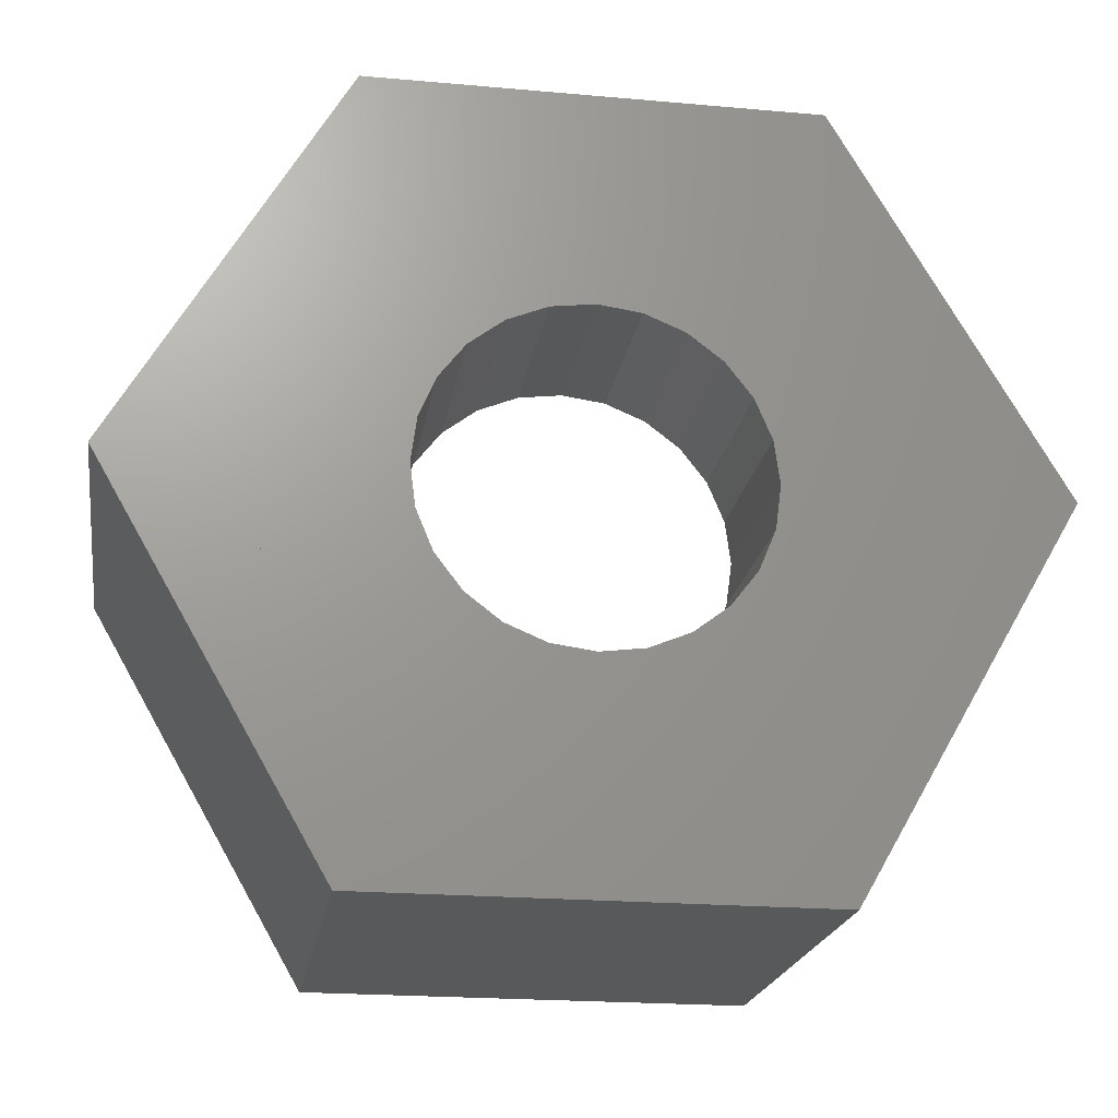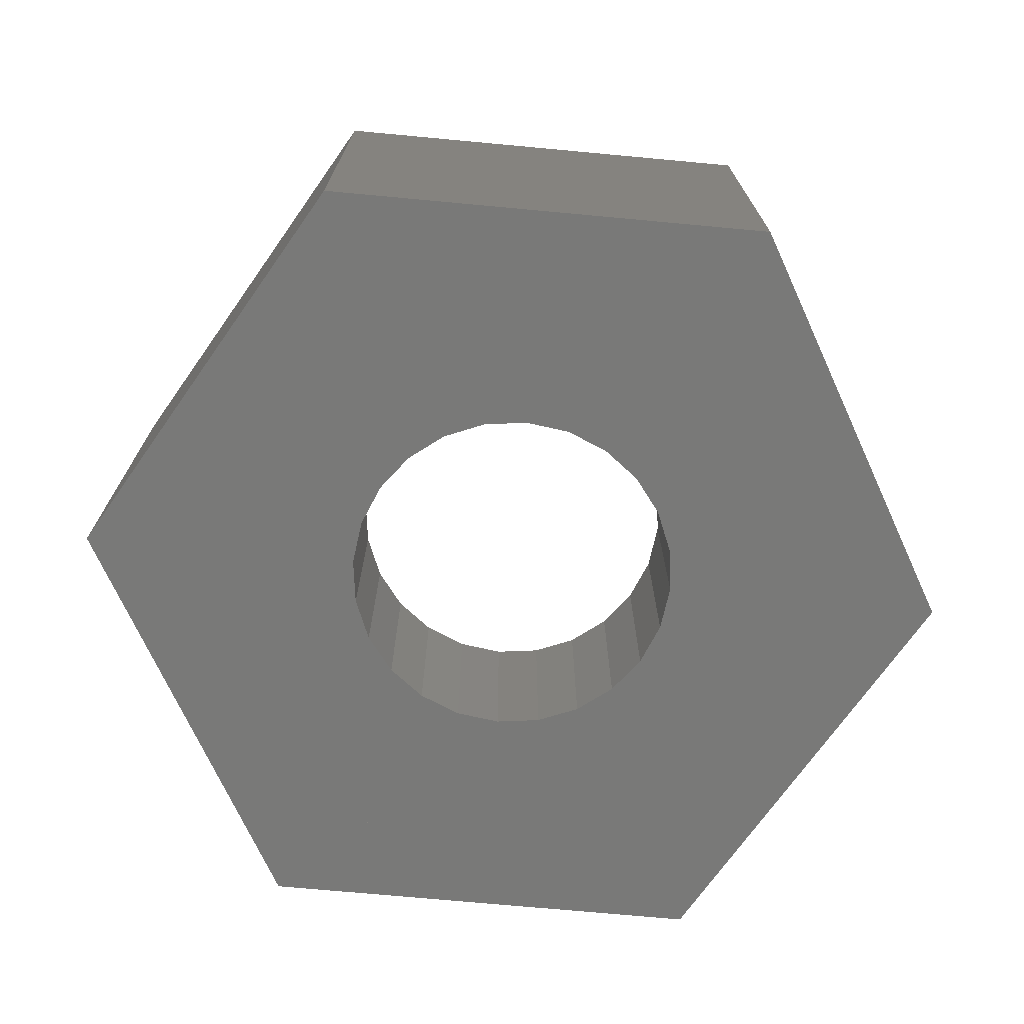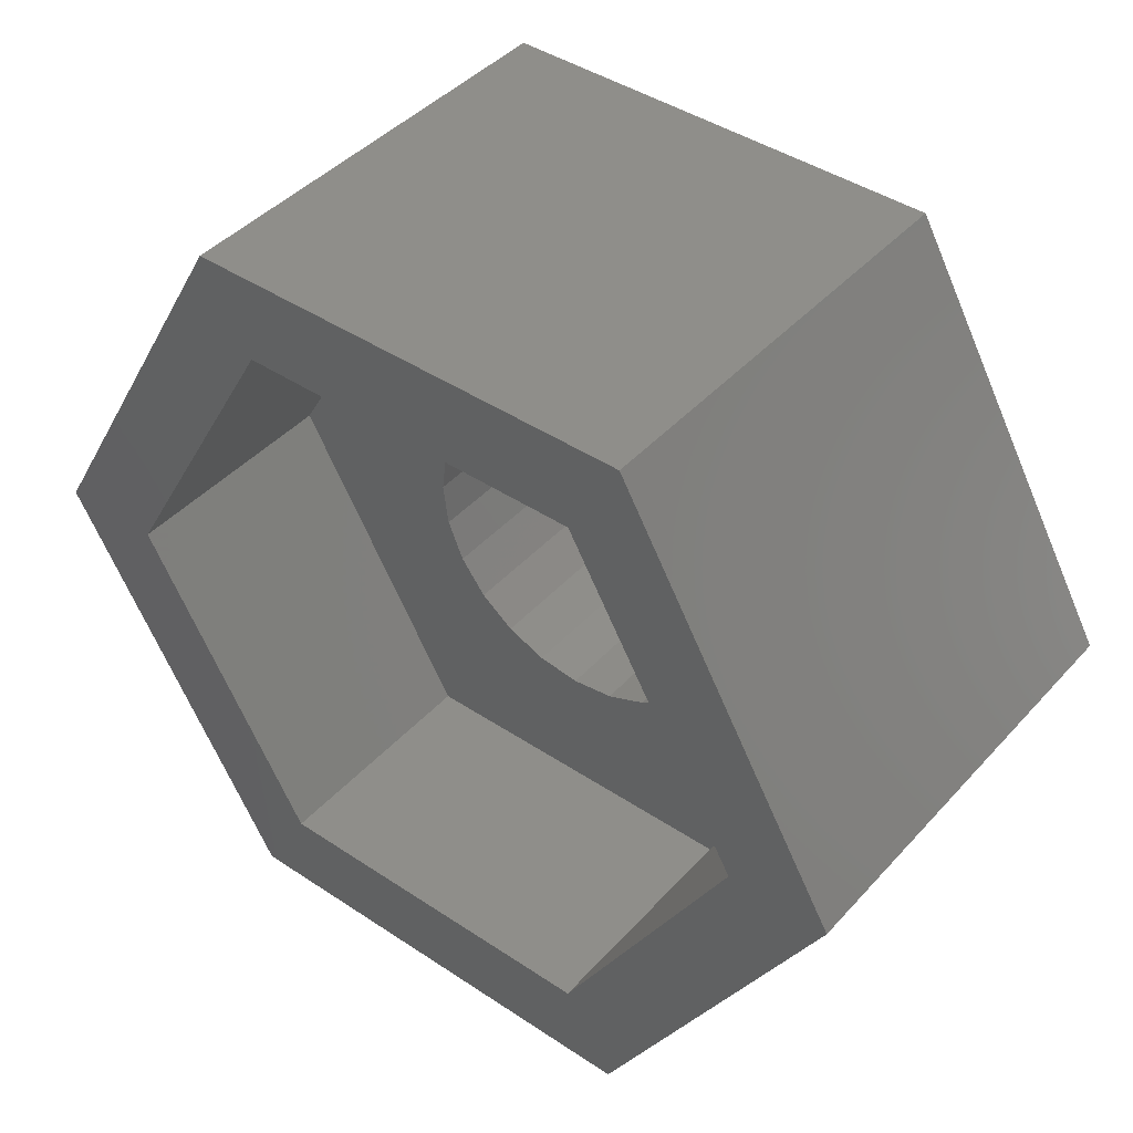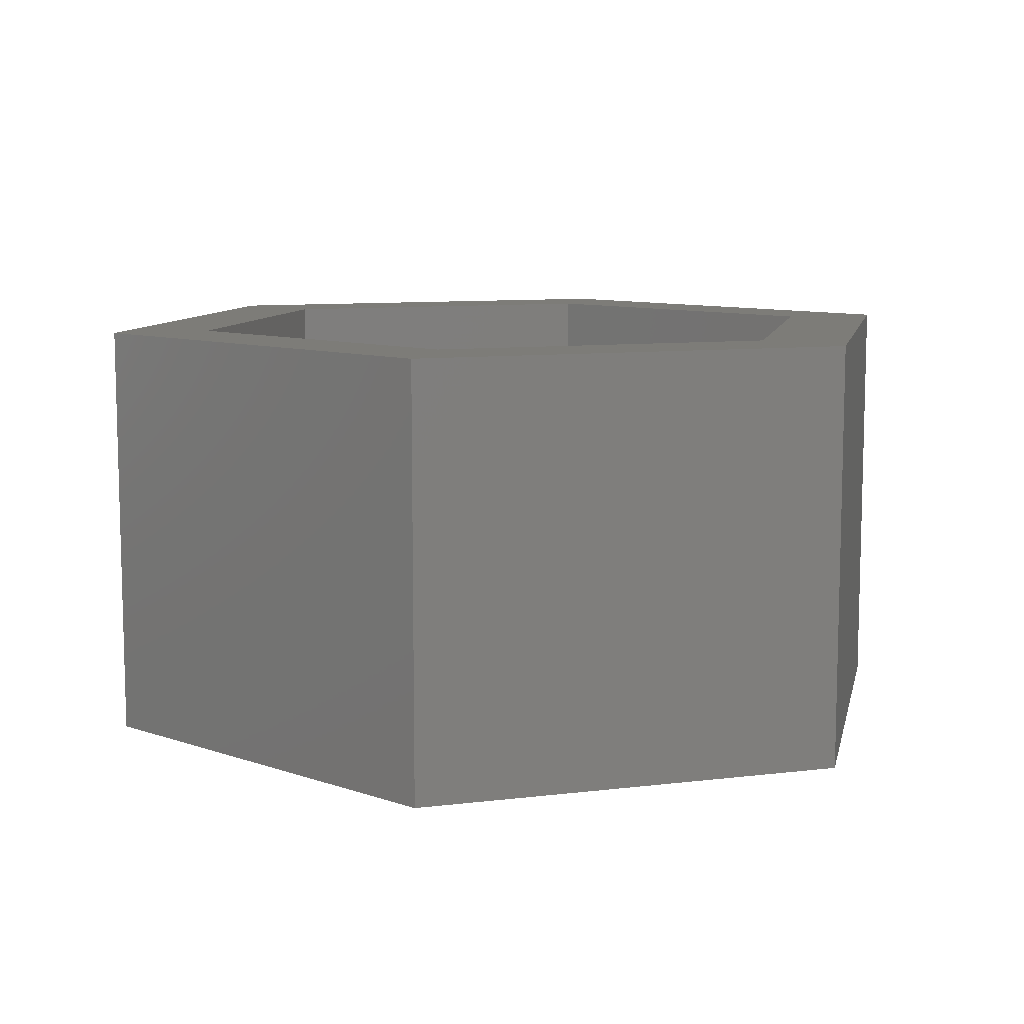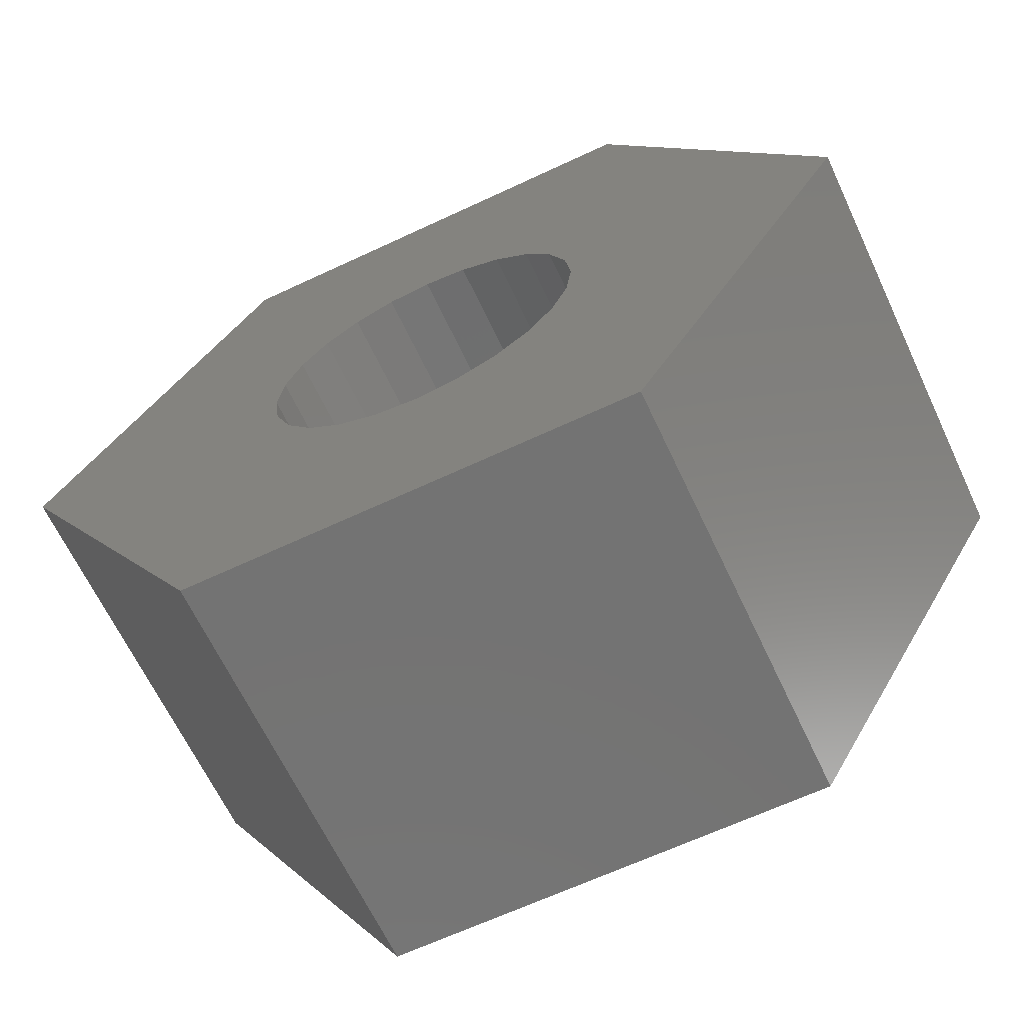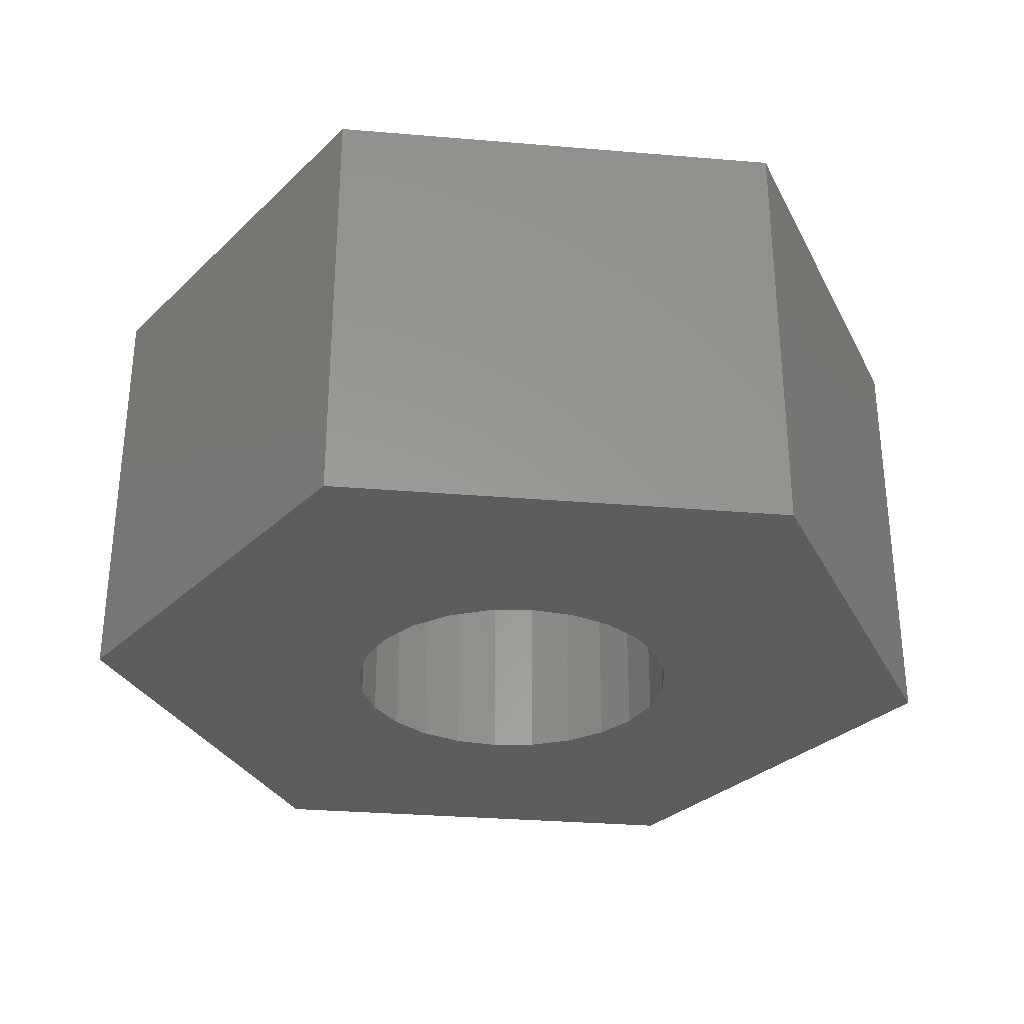
<metadata>
{"format":"stl","ext":"stl","renderer":"f3d","projection":"perspective","resolution":1024,"background":"white","views":[{"elev":-20.9,"azim":170.9,"up":"+Y"},{"elev":-72.0,"azim":54.7,"up":"+Z"},{"elev":42.9,"azim":38.4,"up":"+Y"},{"elev":9.4,"azim":42.1,"up":"+Z"},{"elev":-65.3,"azim":-154.8,"up":"+Y"},{"elev":-30.8,"azim":113.1,"up":"+Z"}]}
</metadata>
<code>
# stl→obj: 78 verts, 168 faces
v 38.41 43.71 33.49
v 38.41 54.1 33.49
v 35.41 48.91 33.49
v 38.51 48.91 33.49
v 38.61 48.16 33.49
v 38.9 47.46 33.49
v 39.36 46.86 33.49
v 39.96 46.4 33.49
v 44.41 43.71 33.49
v 40.66 46.11 33.49
v 41.41 46.01 33.49
v 42.16 46.11 33.49
v 42.86 46.4 33.49
v 43.47 46.86 33.49
v 43.93 47.46 33.49
v 44.22 48.16 33.49
v 44.31 48.91 33.49
v 39.96 51.42 33.49
v 44.41 54.1 33.49
v 39.36 50.96 33.49
v 38.9 50.36 33.49
v 38.61 49.66 33.49
v 40.66 51.71 33.49
v 41.41 51.81 33.49
v 42.16 51.71 33.49
v 42.86 51.42 33.49
v 43.47 50.96 33.49
v 43.93 50.36 33.49
v 44.22 49.66 33.49
v 47.41 48.91 33.49
v 37.55 55.6 33.49
v 33.68 48.91 33.49
v 45.28 55.6 33.49
v 49.15 48.91 33.49
v 37.55 42.21 33.49
v 45.28 42.21 33.49
v 37.55 55.6 40.99
v 45.28 55.6 40.99
v 49.15 48.91 40.99
v 45.28 42.21 40.99
v 37.55 42.21 40.99
v 33.68 48.91 40.99
v 44.41 54.1 40.99
v 47.41 48.91 36.99
v 47.41 48.91 40.99
v 44.41 54.1 36.99
v 38.41 54.1 40.99
v 38.41 54.1 36.99
v 35.41 48.91 36.99
v 35.41 48.91 40.99
v 38.41 43.71 36.99
v 38.41 43.71 40.99
v 44.41 43.71 36.99
v 44.41 43.71 40.99
v 38.51 48.91 36.99
v 38.61 48.16 36.99
v 38.9 47.46 36.99
v 39.36 46.86 36.99
v 39.96 46.4 36.99
v 40.66 46.11 36.99
v 41.41 46.01 36.99
v 42.16 46.11 36.99
v 42.86 46.4 36.99
v 43.47 46.86 36.99
v 43.93 47.46 36.99
v 44.22 48.16 36.99
v 44.31 48.91 36.99
v 39.96 51.42 36.99
v 39.36 50.96 36.99
v 38.9 50.36 36.99
v 38.61 49.66 36.99
v 40.66 51.71 36.99
v 41.41 51.81 36.99
v 42.16 51.71 36.99
v 42.86 51.42 36.99
v 43.47 50.96 36.99
v 43.93 50.36 36.99
v 44.22 49.66 36.99
f 1 2 3
f 2 1 4
f 4 1 5
f 5 1 6
f 6 1 7
f 7 1 8
f 8 1 9
f 8 9 10
f 10 9 11
f 11 9 12
f 12 9 13
f 13 9 14
f 14 9 15
f 15 9 16
f 16 9 17
f 2 18 19
f 18 2 20
f 20 2 21
f 21 2 22
f 22 2 4
f 19 18 23
f 19 23 24
f 19 24 25
f 19 25 26
f 19 26 27
f 19 27 28
f 19 28 29
f 19 29 17
f 19 17 9
f 19 9 30
f 31 3 32
f 3 31 2
f 2 31 33
f 2 33 19
f 19 33 30
f 30 33 34
f 3 35 32
f 35 3 1
f 35 1 36
f 36 1 9
f 36 9 30
f 36 30 34
f 37 33 31
f 33 37 38
f 34 38 39
f 38 34 33
f 36 39 40
f 39 36 34
f 36 41 35
f 41 36 40
f 42 35 41
f 35 42 32
f 37 32 42
f 32 37 31
f 43 44 45
f 44 43 46
f 46 47 48
f 47 46 43
f 49 47 50
f 47 49 48
f 51 50 52
f 50 51 49
f 52 53 51
f 53 52 54
f 45 53 54
f 53 45 44
f 51 48 49
f 48 51 55
f 55 51 56
f 56 51 57
f 57 51 58
f 58 51 59
f 59 51 53
f 59 53 60
f 60 53 61
f 61 53 62
f 62 53 63
f 63 53 64
f 64 53 65
f 65 53 66
f 66 53 67
f 48 68 46
f 68 48 69
f 69 48 70
f 70 48 71
f 71 48 55
f 46 68 72
f 46 72 73
f 46 73 74
f 46 74 75
f 46 75 76
f 46 76 77
f 46 77 78
f 46 78 67
f 46 67 53
f 46 53 44
f 46 30 44
f 30 46 19
f 44 9 53
f 9 44 30
f 51 9 1
f 9 51 53
f 1 49 51
f 49 1 3
f 3 48 49
f 48 3 2
f 19 48 2
f 48 19 46
f 41 50 42
f 50 41 52
f 52 41 40
f 52 40 54
f 54 40 45
f 45 40 39
f 50 37 42
f 37 50 47
f 37 47 38
f 38 47 43
f 38 43 45
f 38 45 39
f 5 55 56
f 55 5 4
f 6 56 57
f 56 6 5
f 7 57 58
f 57 7 6
f 58 8 7
f 8 58 59
f 59 10 8
f 10 59 60
f 60 11 10
f 11 60 61
f 61 12 11
f 12 61 62
f 62 13 12
f 13 62 63
f 63 14 13
f 14 63 64
f 65 14 64
f 14 65 15
f 66 15 65
f 15 66 16
f 67 16 66
f 16 67 17
f 78 17 67
f 17 78 29
f 77 29 78
f 29 77 28
f 76 28 77
f 28 76 27
f 27 75 26
f 75 27 76
f 26 74 25
f 74 26 75
f 25 73 24
f 73 25 74
f 24 72 23
f 72 24 73
f 23 68 18
f 68 23 72
f 18 69 20
f 69 18 68
f 21 69 70
f 69 21 20
f 22 70 71
f 70 22 21
f 4 71 55
f 71 4 22

</code>
